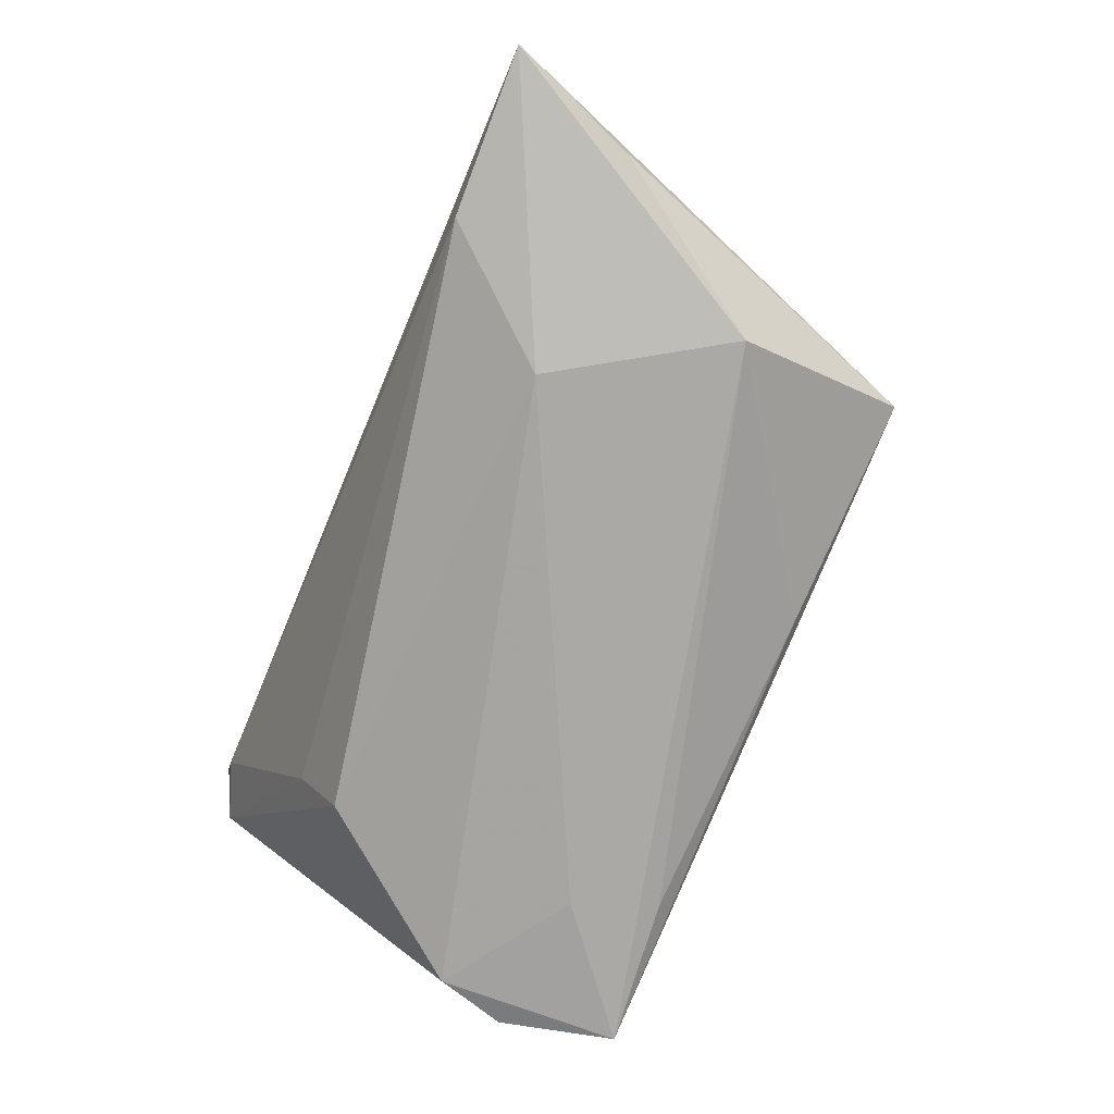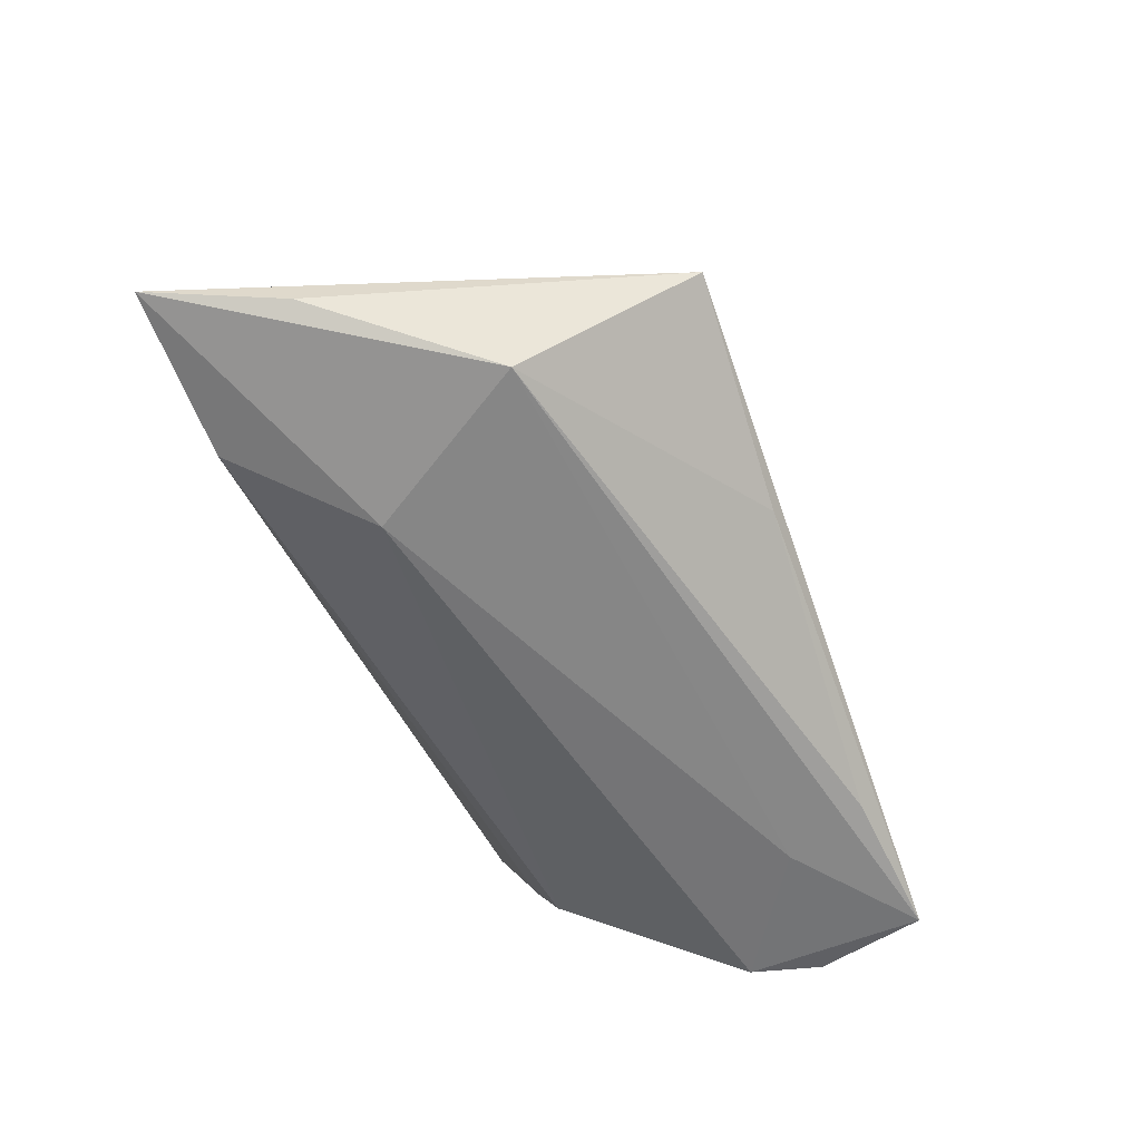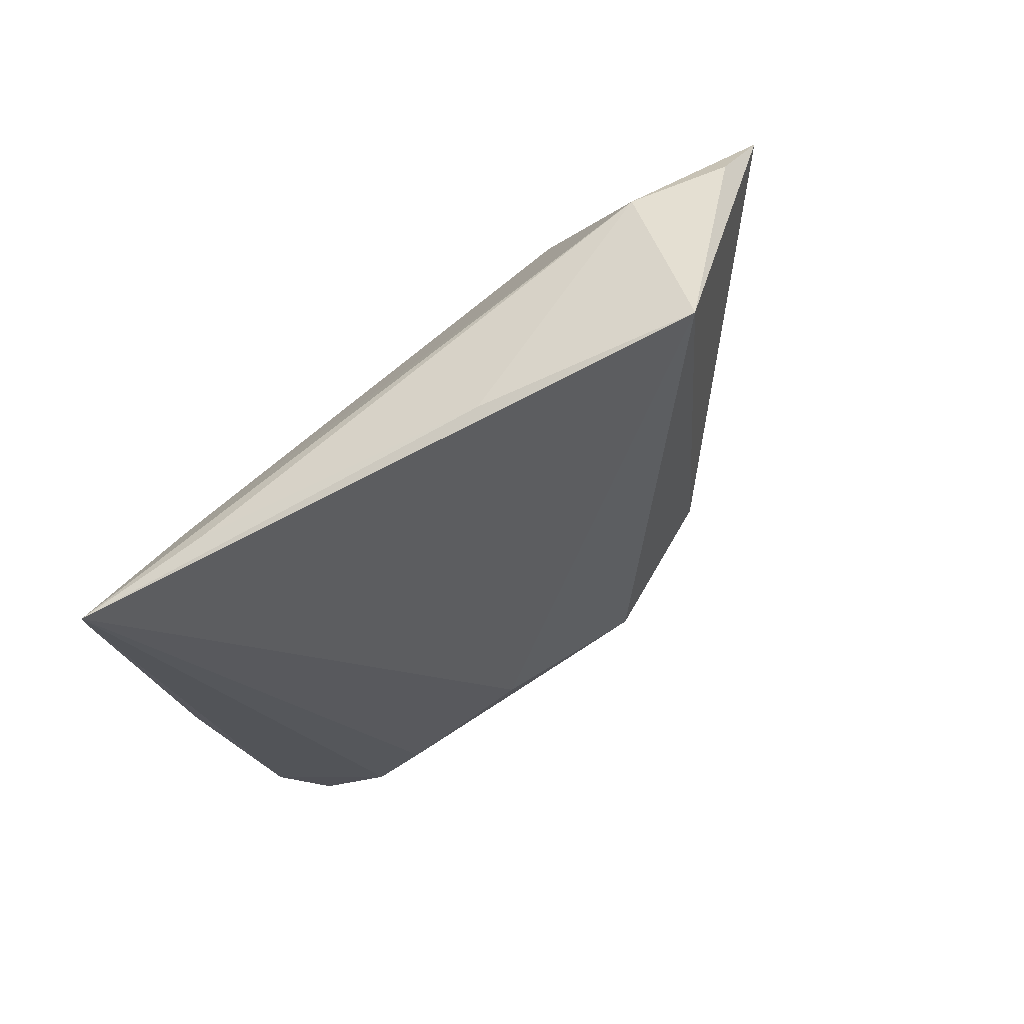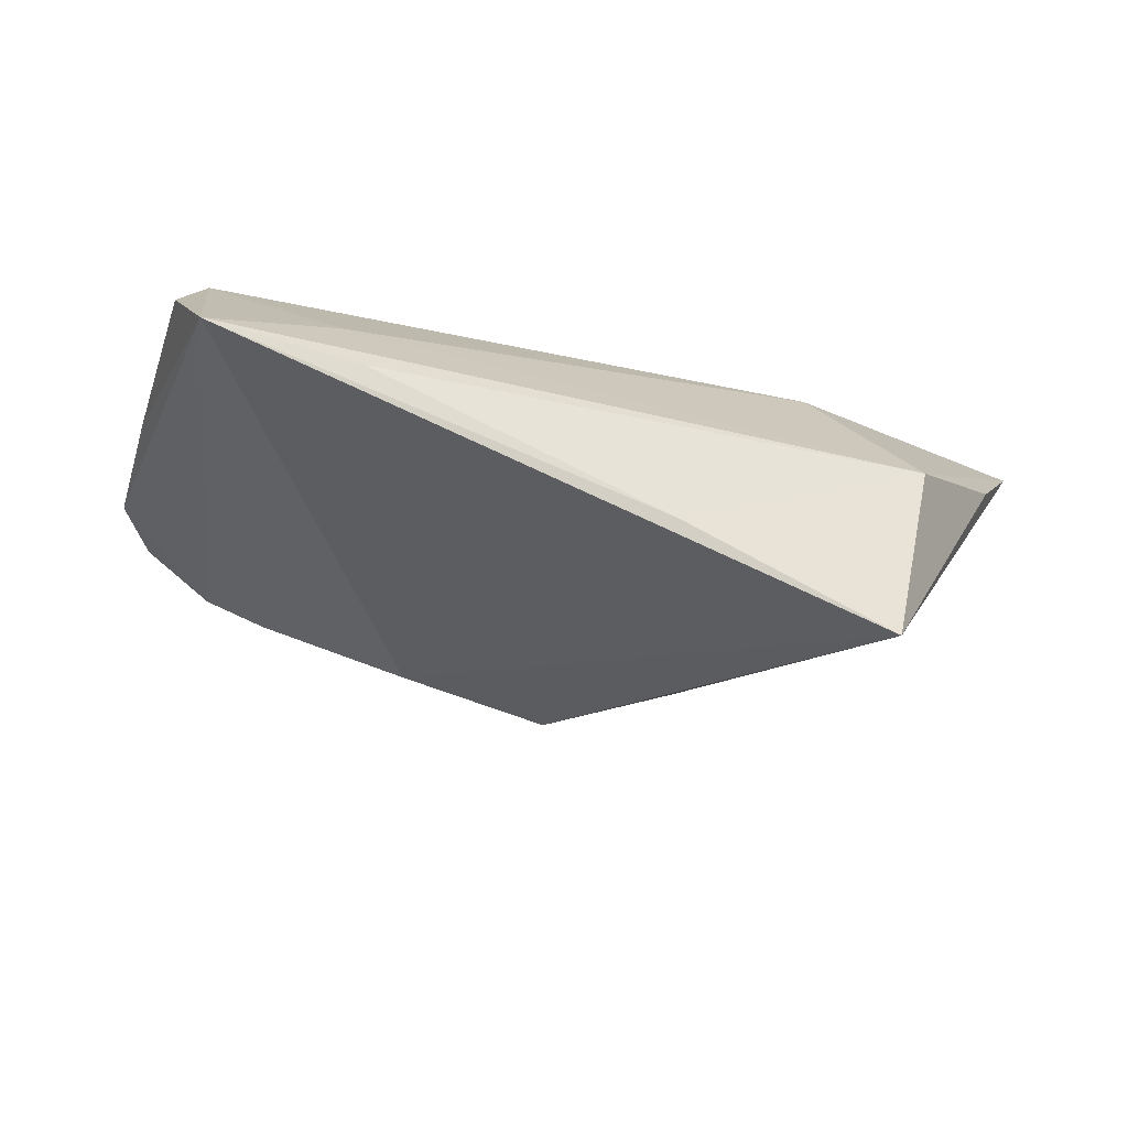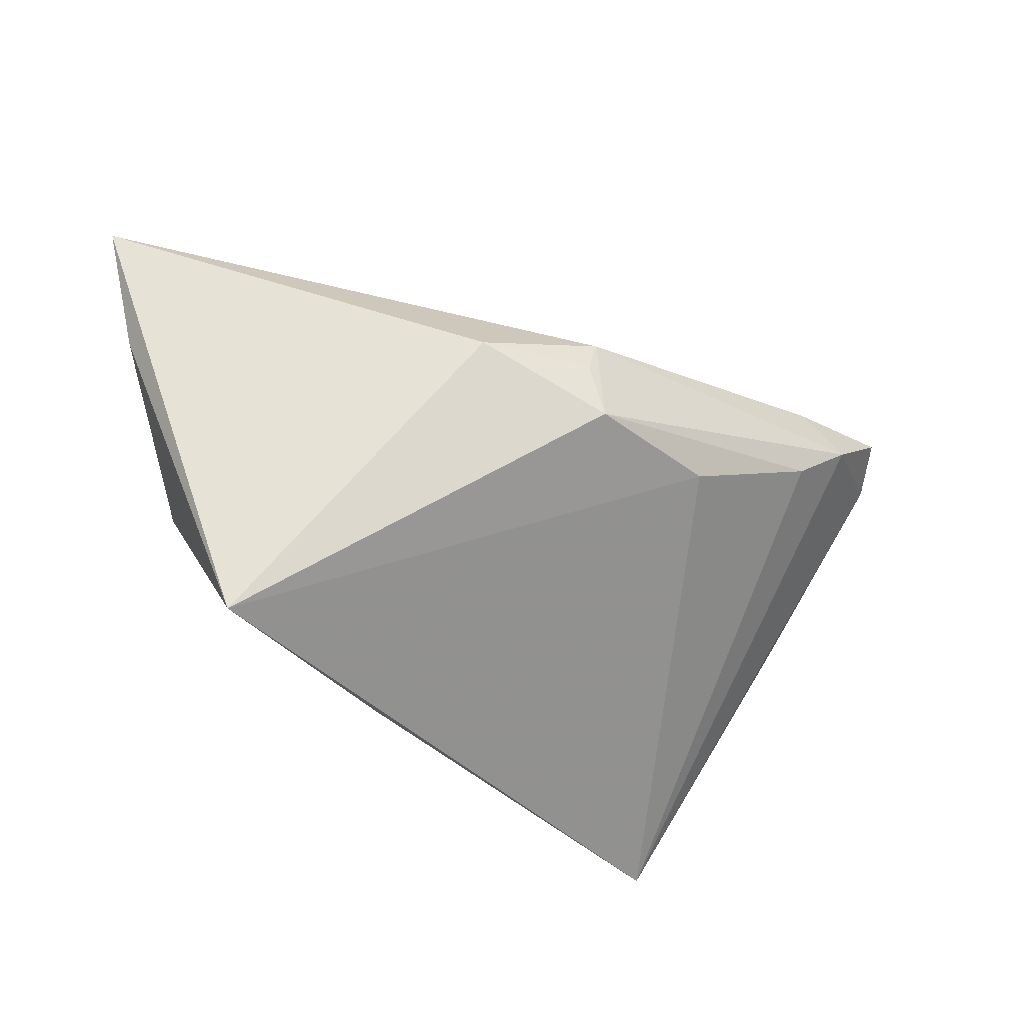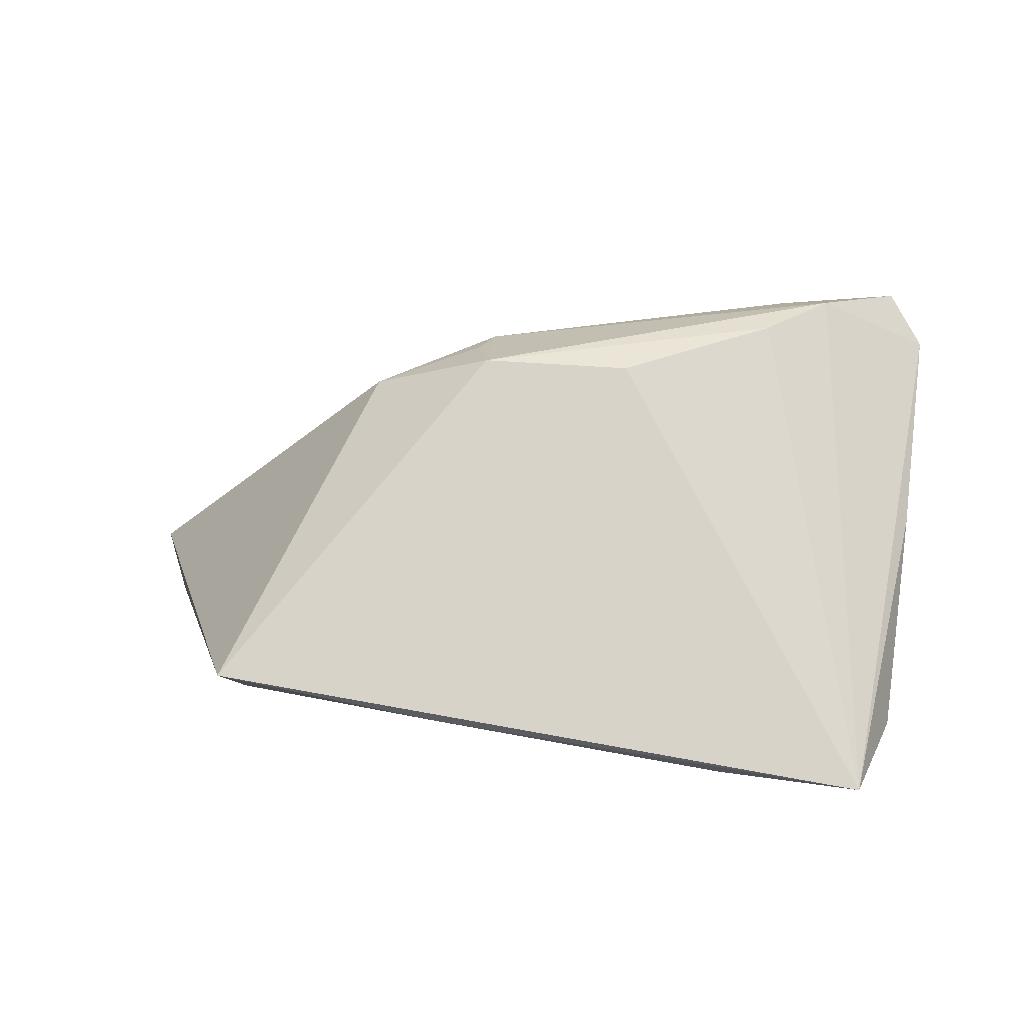
<metadata>
{"format":"obj","ext":"obj","renderer":"f3d","projection":"perspective","resolution":1024,"background":"white","views":[{"elev":-75.5,"azim":-112.9,"up":"+Z"},{"elev":-62.4,"azim":-69.6,"up":"+Z"},{"elev":-77.6,"azim":-144.0,"up":"+Y"},{"elev":-70.7,"azim":163.9,"up":"+Y"},{"elev":-41.4,"azim":-42.1,"up":"+Y"},{"elev":23.5,"azim":5.2,"up":"+Z"}]}
</metadata>
<code>
v -0.04186 -0.01115 -0.01992
v 0.04517 -0.009483 -0.01775
v -0.008058 0.009975 0.02631
v 0.03274 0.02172 0.02873
v 0.04838 0.0249 0.02929
v 0.03291 0.01549 -0.003359
v -0.04134 0.02414 -0.01471
v 0.04309 -0.03161 -0.01992
v 0.05275 0.02207 0.02295
v -0.007945 -0.003329 0.02732
v -0.02905 0.009135 -0.01971
v -0.05539 0.008934 -0.01457
v 0.05034 0.001096 0.004089
v 0.02509 -0.02977 -0.01926
v 0.03074 0.01079 -0.01325
v 0.04465 0.02486 0.02225
v -0.00967 0.004904 0.0264
v -0.01229 -0.03149 -0.01253
v 0.01083 -0.002221 0.02638
v 0.04766 -0.0181 -0.01752
v 0.03009 0.008758 0.02911
v -0.06162 0.0249 -0.01315
v -0.0401 -0.03272 -0.00664
v 0.03839 0.01615 0.03066
v 0.02872 -0.01968 -0.01992
v -0.02383 0.003588 0.0213
f 22 23 26
f 4 5 22
f 8 19 23
f 12 23 22
f 22 1 12
f 12 1 23
f 10 26 23
f 23 19 10
f 13 8 20
f 22 5 16
f 16 7 22
f 11 1 22
f 22 7 11
f 11 7 15
f 1 8 14
f 22 26 3
f 3 4 22
f 5 4 24
f 4 3 24
f 24 3 10
f 15 7 6
f 7 16 6
f 15 6 9
f 9 6 16
f 9 13 20
f 9 16 5
f 8 13 9
f 5 24 9
f 9 24 8
f 25 8 1
f 1 11 25
f 23 1 18
f 1 14 18
f 18 8 23
f 18 14 8
f 26 10 17
f 17 3 26
f 10 3 17
f 19 8 21
f 8 24 21
f 21 10 19
f 21 24 10
f 20 8 2
f 8 25 2
f 2 11 15
f 2 25 11
f 2 9 20
f 15 9 2

</code>
